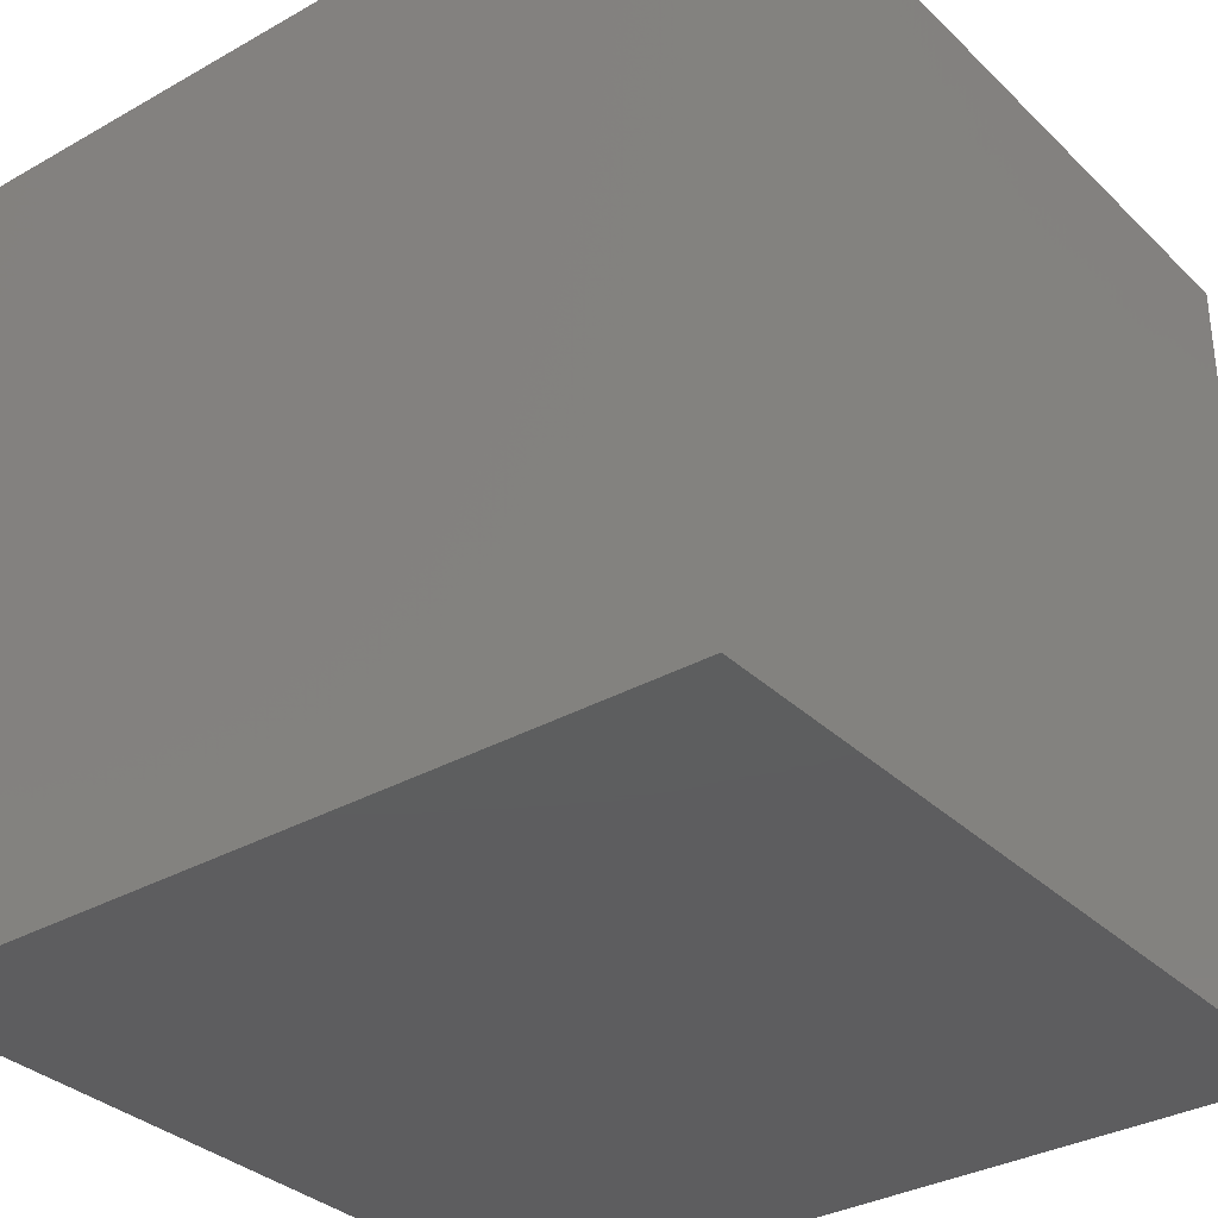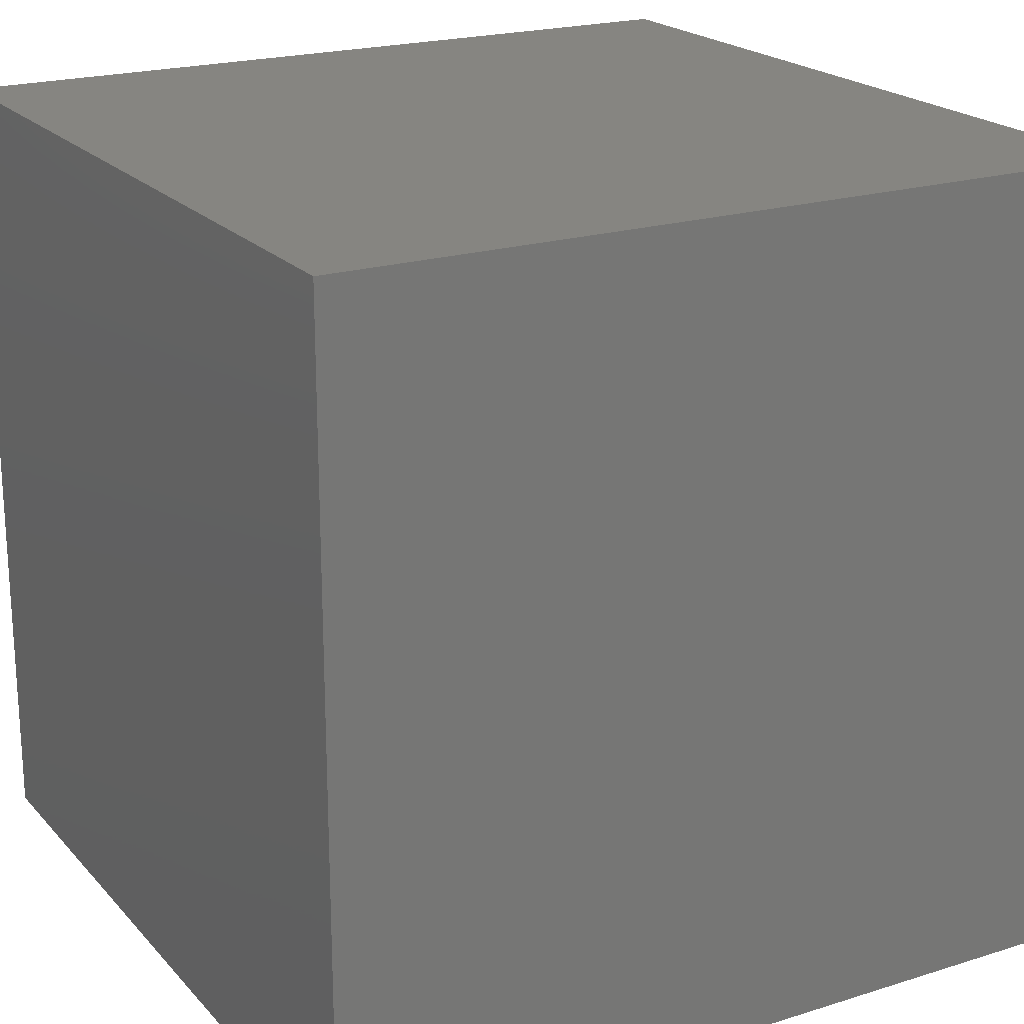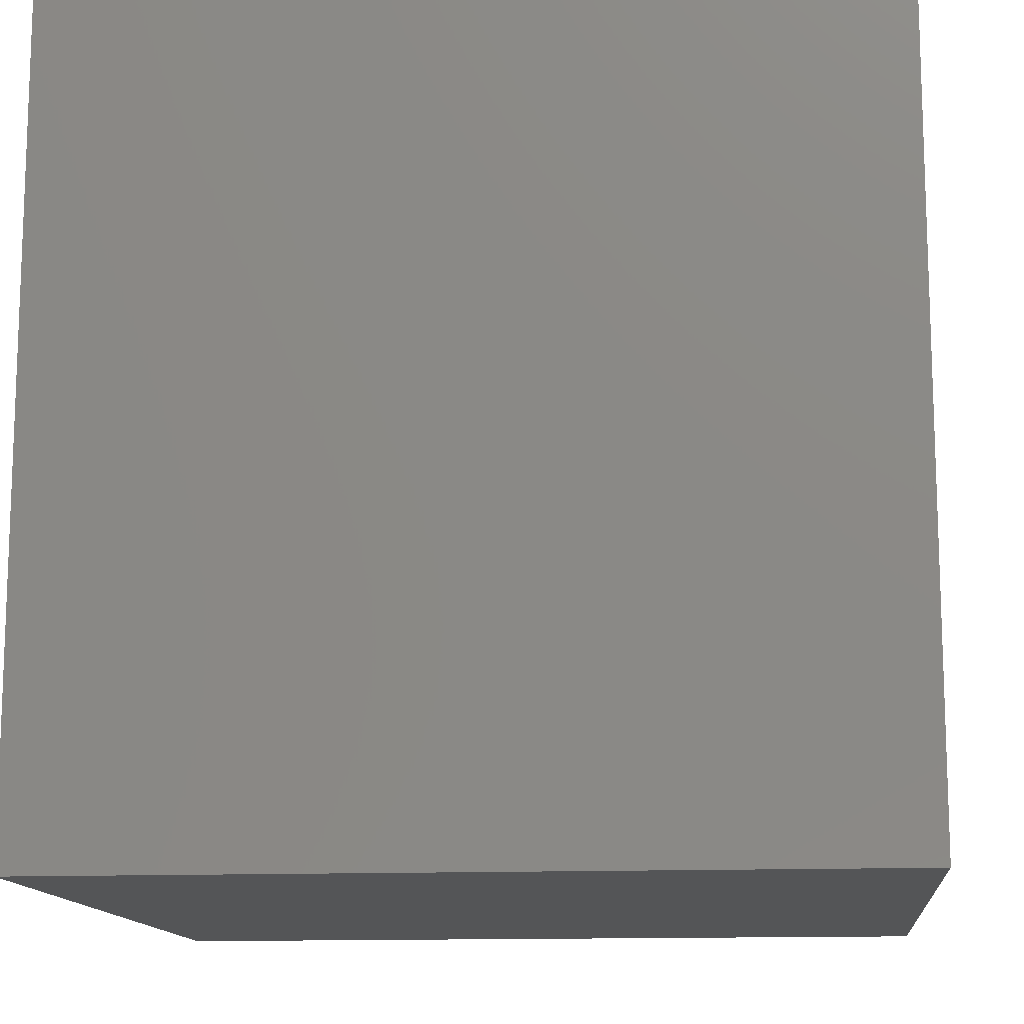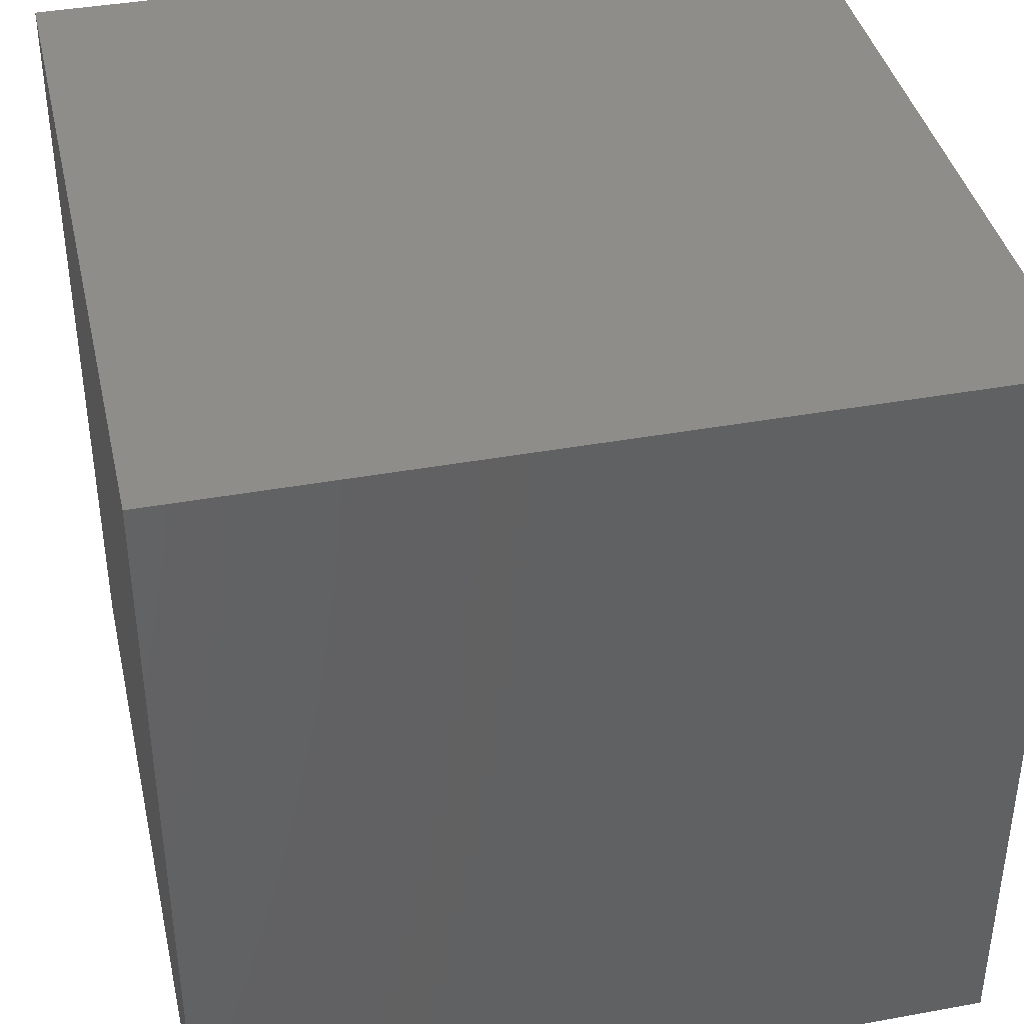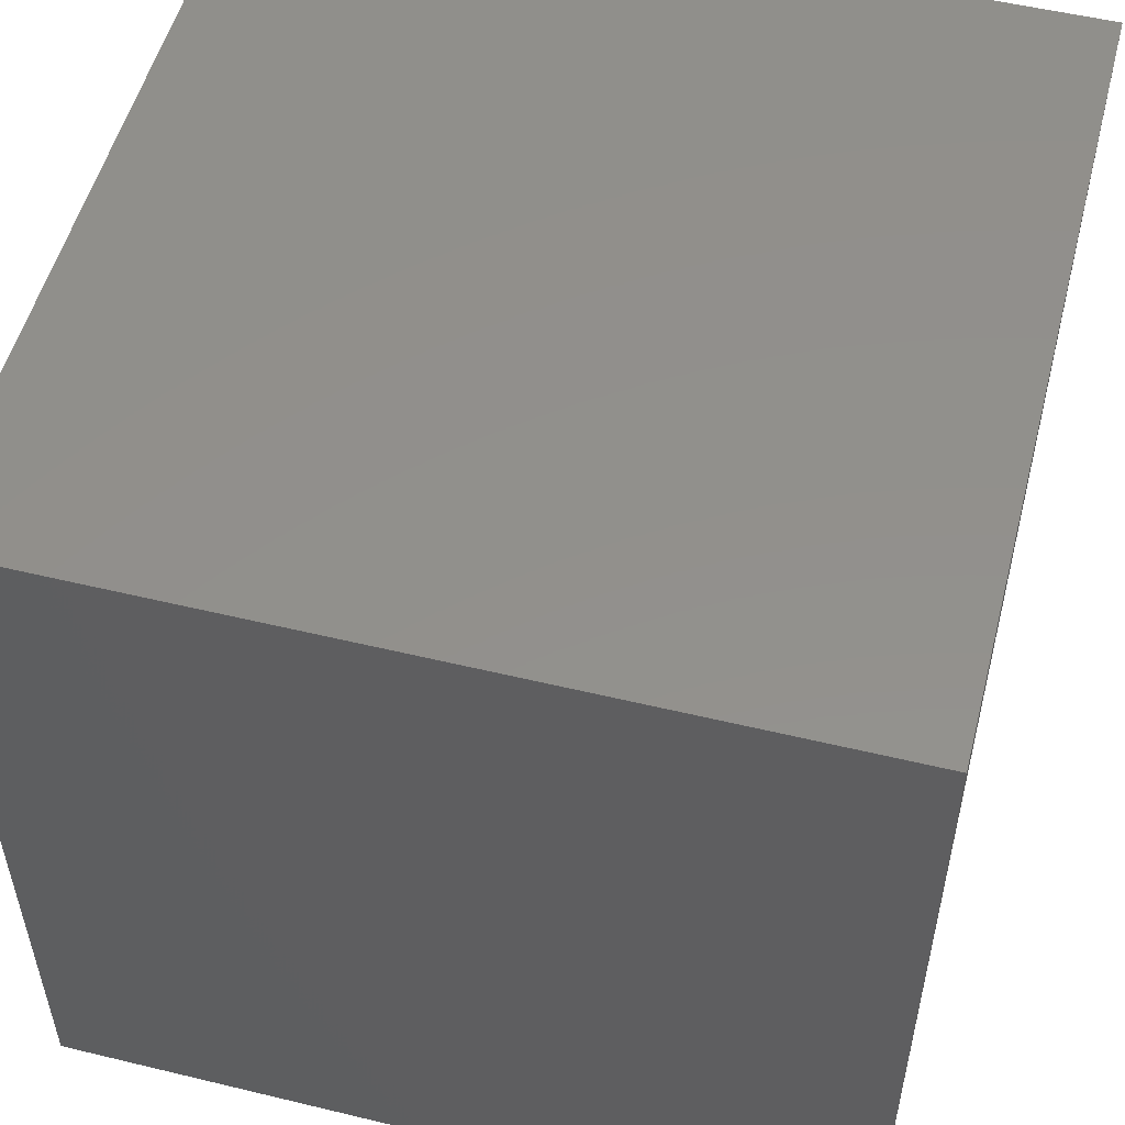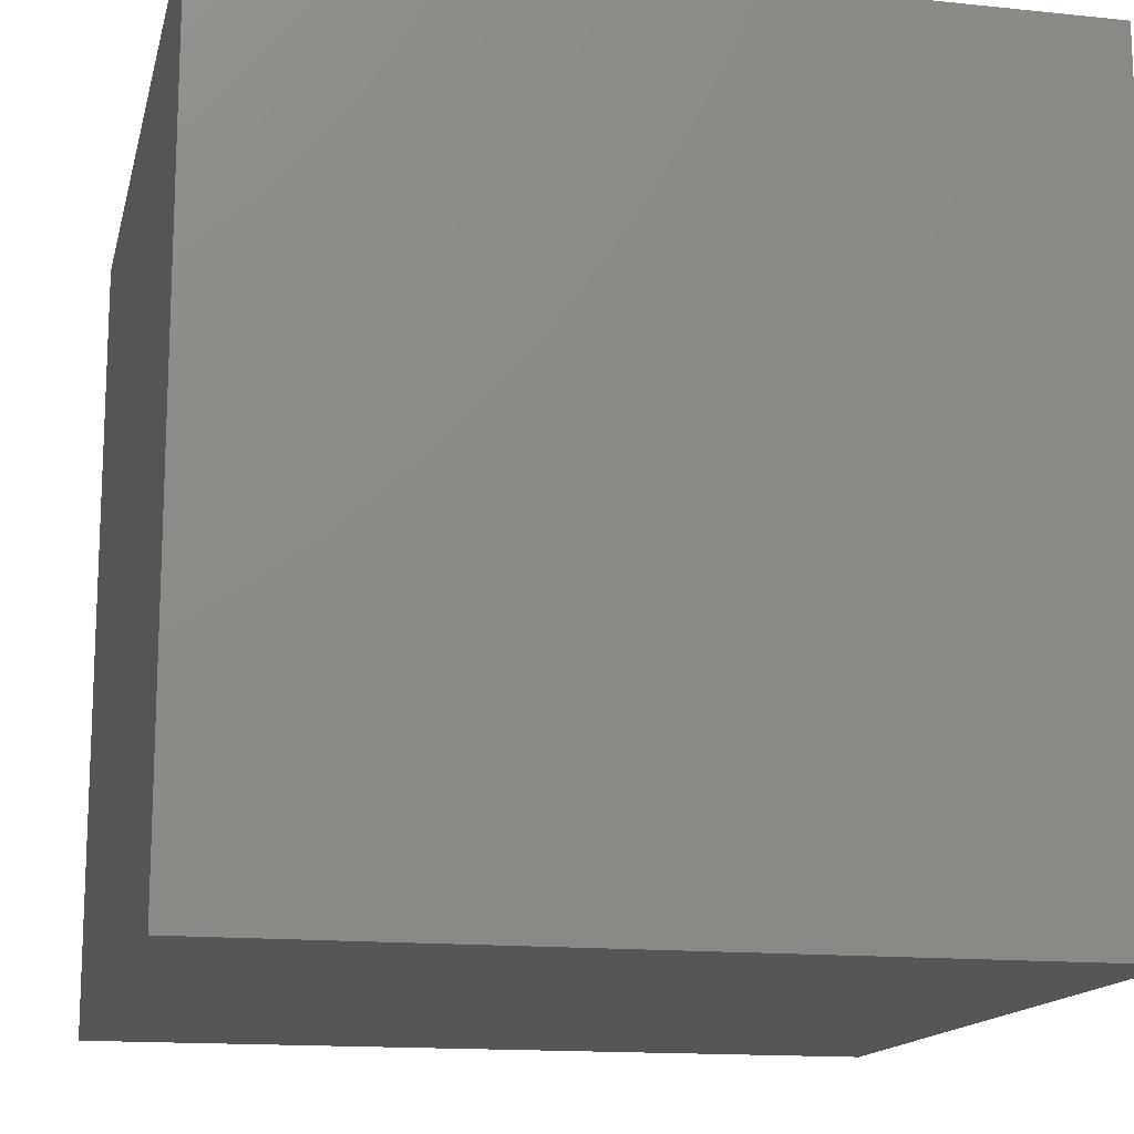
<metadata>
{"format":"stl","ext":"stl","renderer":"f3d","projection":"perspective","resolution":1024,"background":"white","views":[{"elev":-33.2,"azim":37.8,"up":"+Y"},{"elev":20.8,"azim":60.6,"up":"+Y"},{"elev":-13.1,"azim":-174.3,"up":"+Y"},{"elev":39.8,"azim":77.3,"up":"+Y"},{"elev":53.1,"azim":14.5,"up":"+Y"},{"elev":-14.7,"azim":-102.7,"up":"+Y"}]}
</metadata>
<code>
# stl→obj: 8 verts, 12 faces
v 2 -10 -2
v 1 -10 -2
v 2 -11 -2
v 1 -11 -2
v 2 -11 -3
v 1 -11 -3
v 2 -10 -3
v 1 -10 -3
f 1 2 3
f 3 2 4
f 5 6 7
f 7 6 8
f 4 6 3
f 3 6 5
f 2 8 4
f 4 8 6
f 1 7 2
f 2 7 8
f 3 5 1
f 1 5 7

</code>
